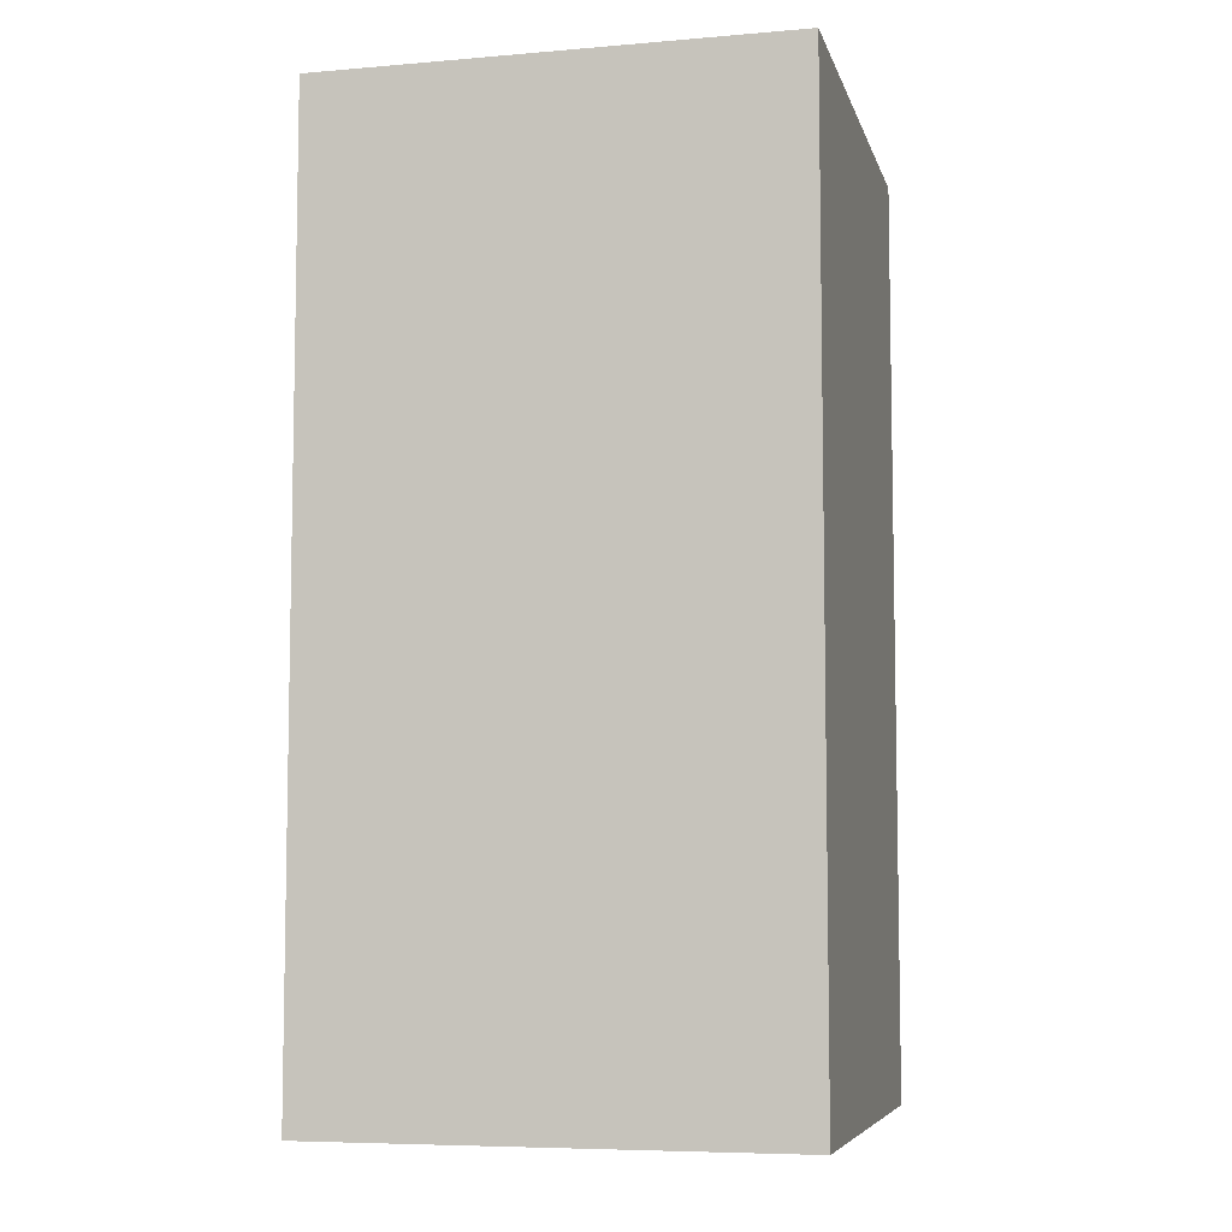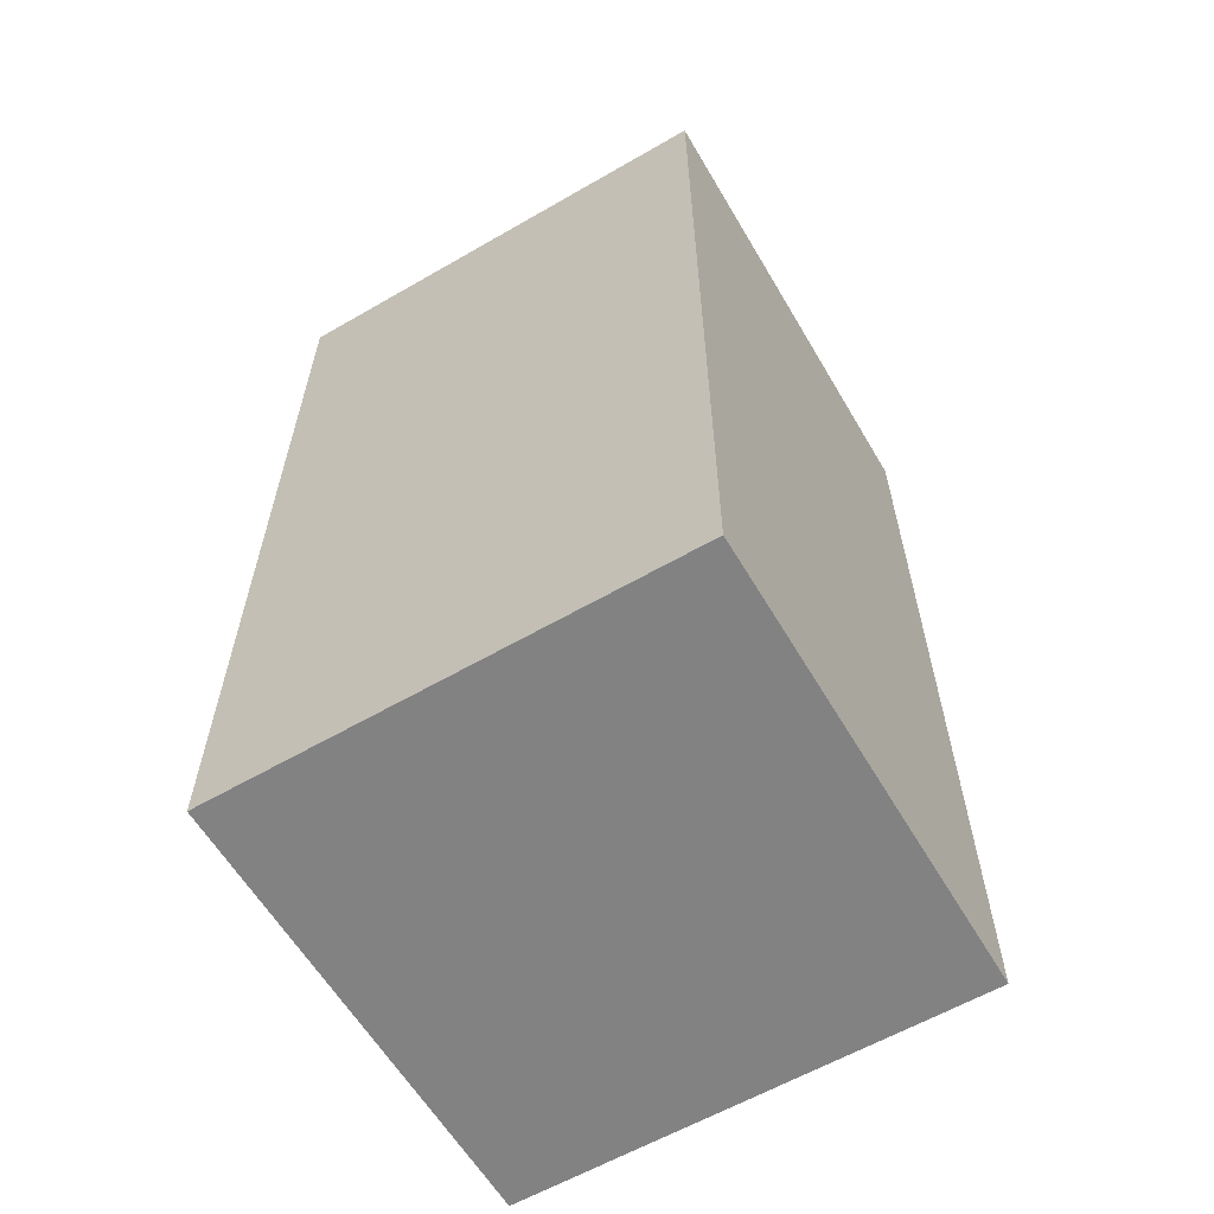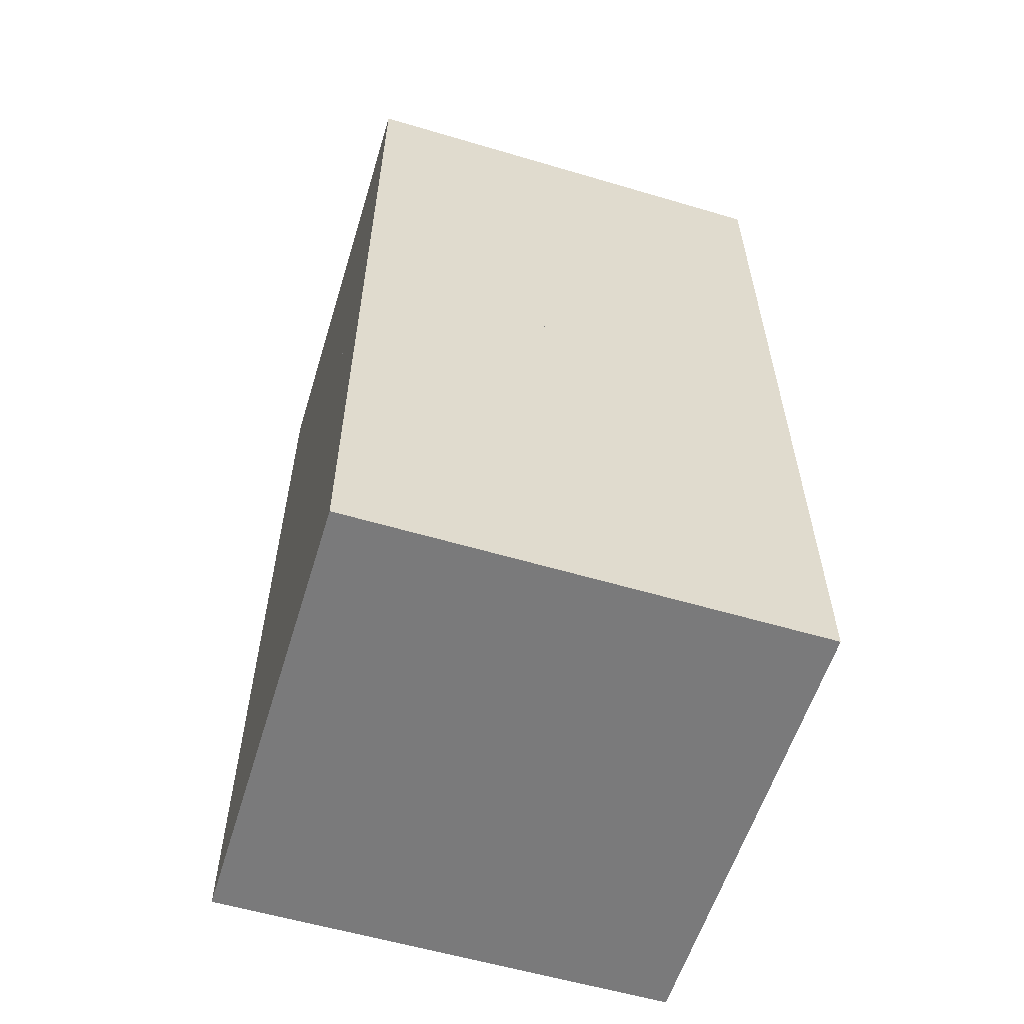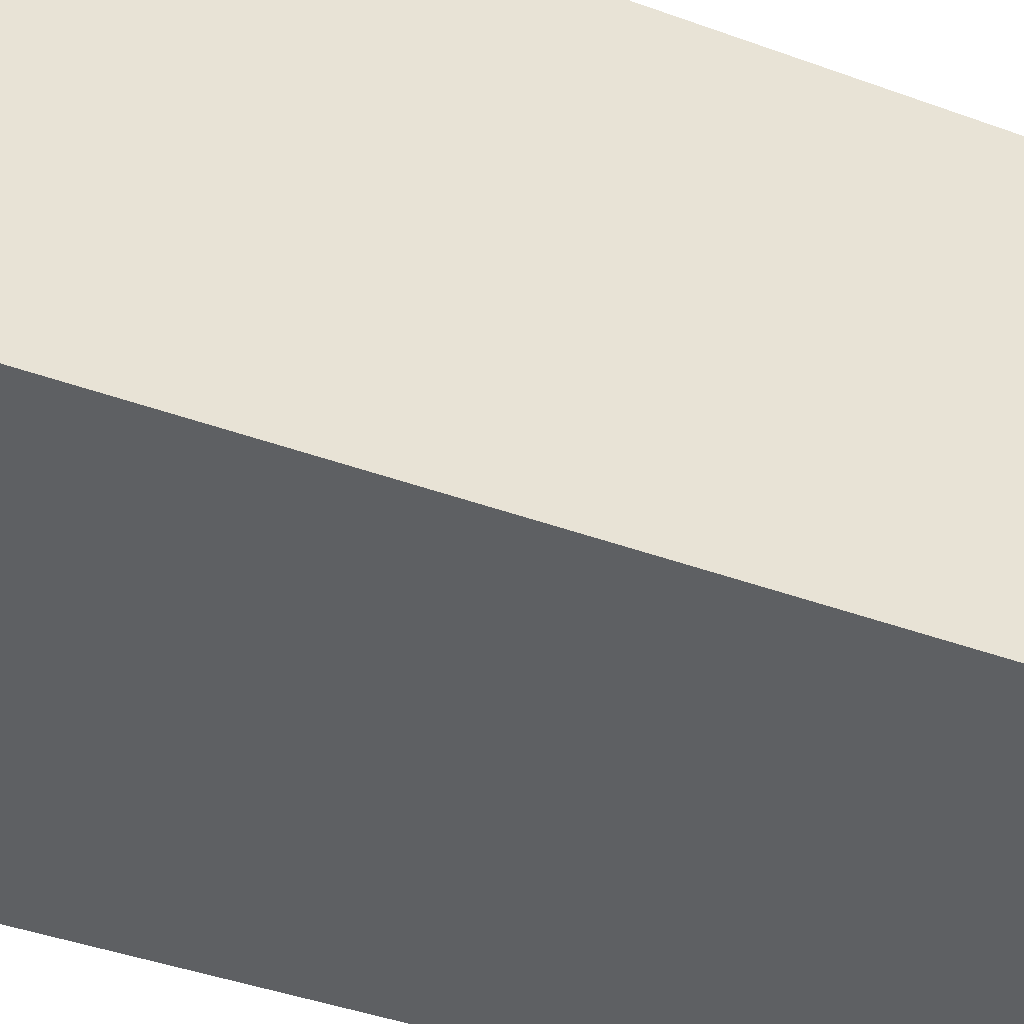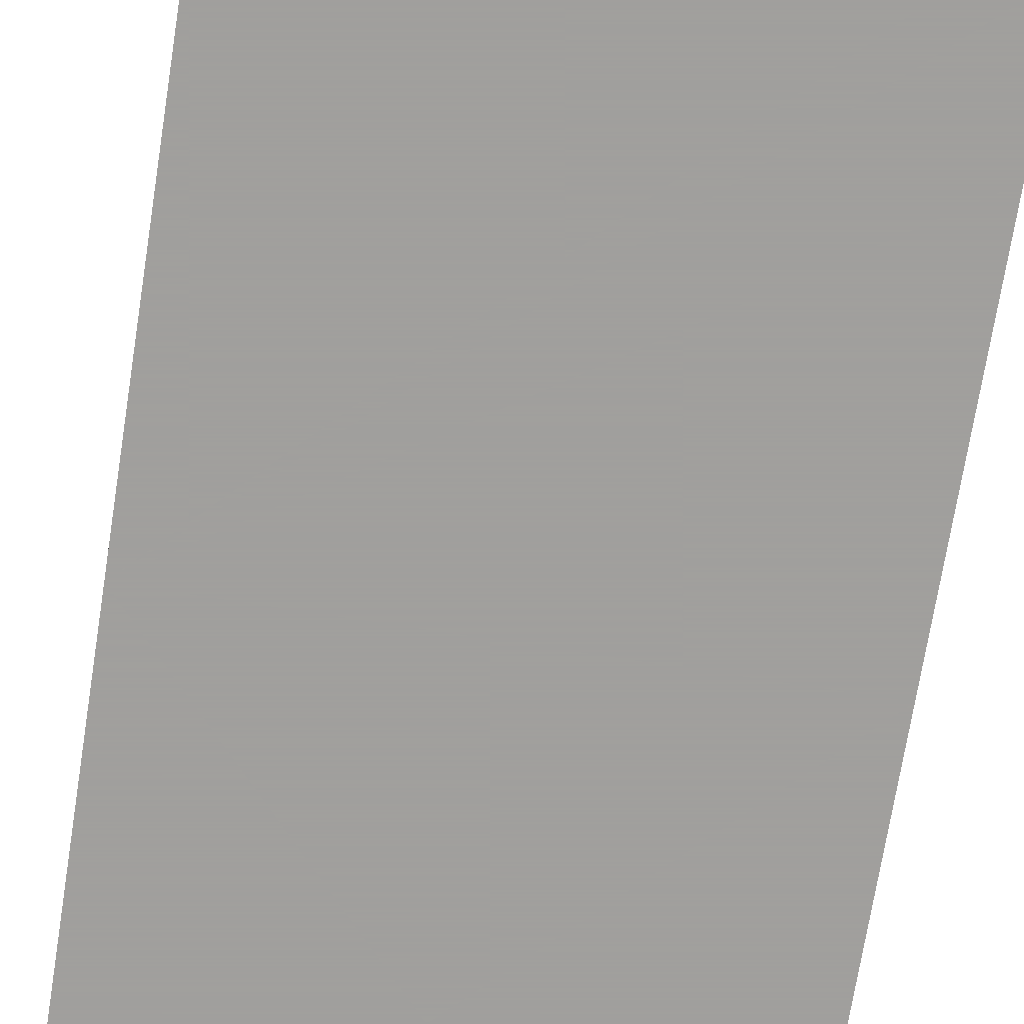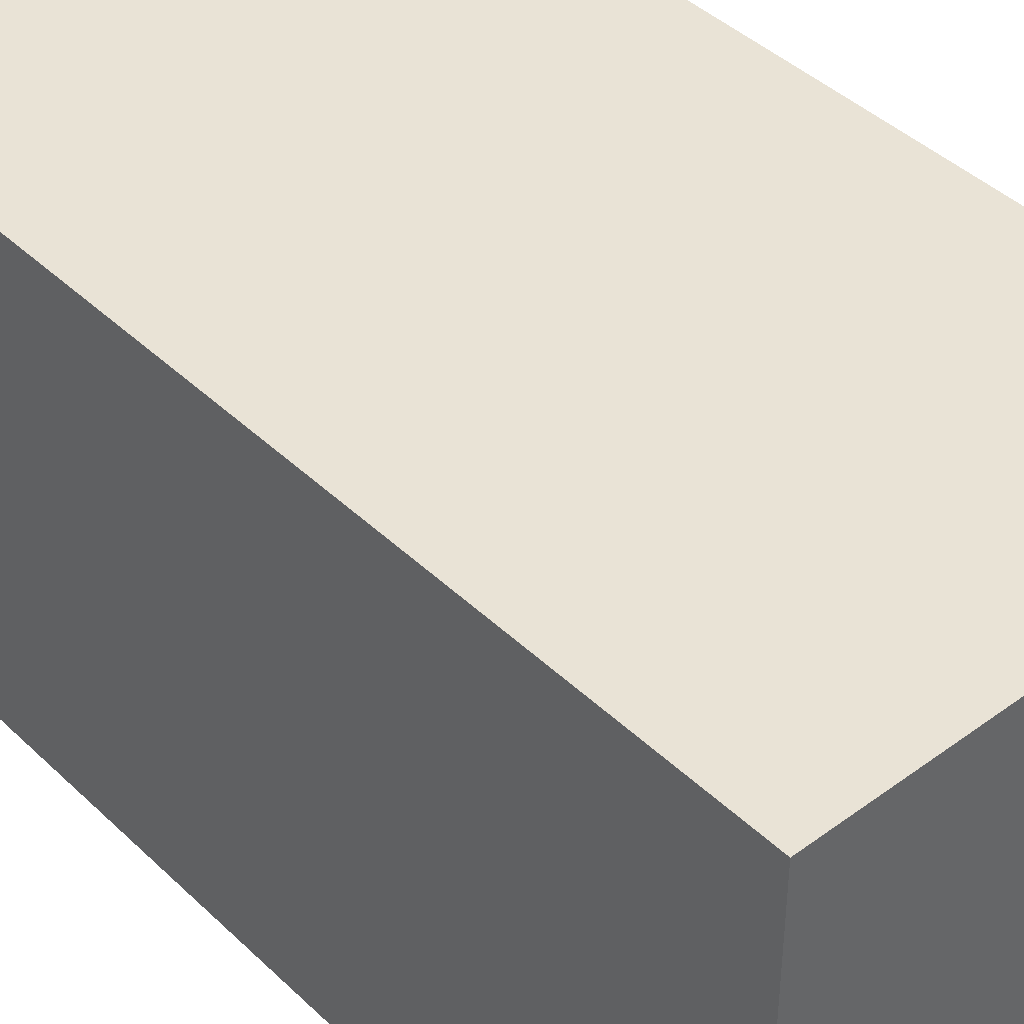
<metadata>
{"format":"obj","ext":"obj","renderer":"f3d","projection":"perspective","resolution":1024,"background":"white","views":[{"elev":-6.8,"azim":13.8,"up":"+Z"},{"elev":-60.8,"azim":-59.5,"up":"+Z"},{"elev":-58.1,"azim":163.0,"up":"+Z"},{"elev":-42.4,"azim":-113.5,"up":"+Y"},{"elev":-71.5,"azim":-9.0,"up":"+Y"},{"elev":42.2,"azim":138.6,"up":"+Y"}]}
</metadata>
<code>
o Cube
v 0.5 0.5 -0.5
v 0.5 -0.5 -0.5
v 0.5 0.5 0.5
v 0.5 -0.5 0.5
v -0.5 0.5 -0.5
v -0.5 -0.5 -0.5
v -0.5 0.5 0.5
v -0.5 -0.5 0.5
f 1 5 7 3
f 4 3 7 8
f 8 7 5 6
f 6 2 4 8
f 2 1 3 4
f 6 5 1 2
o Cube
v 0.5 0.5 0.5
v 0.5 -0.5 0.5
v 0.5 0.5 1.5
v 0.5 -0.5 1.5
v -0.5 0.5 0.5
v -0.5 -0.5 0.5
v -0.5 0.5 1.5
v -0.5 -0.5 1.5
f 9 13 15 11
f 12 11 15 16
f 16 15 13 14
f 14 10 12 16
f 10 9 11 12
f 14 13 9 10

</code>
